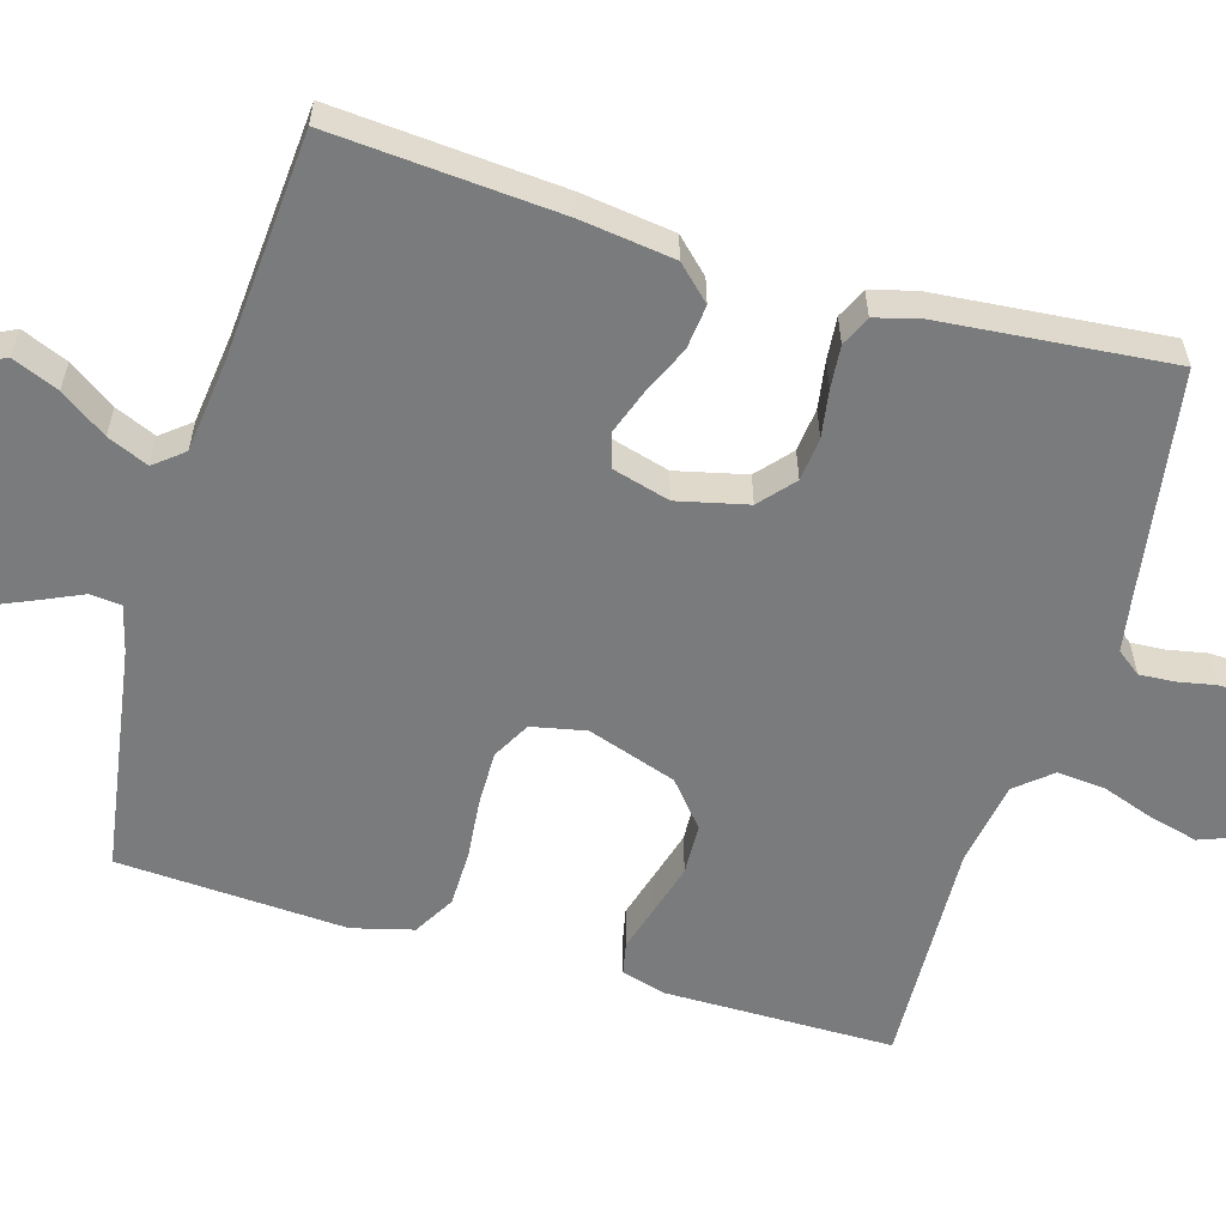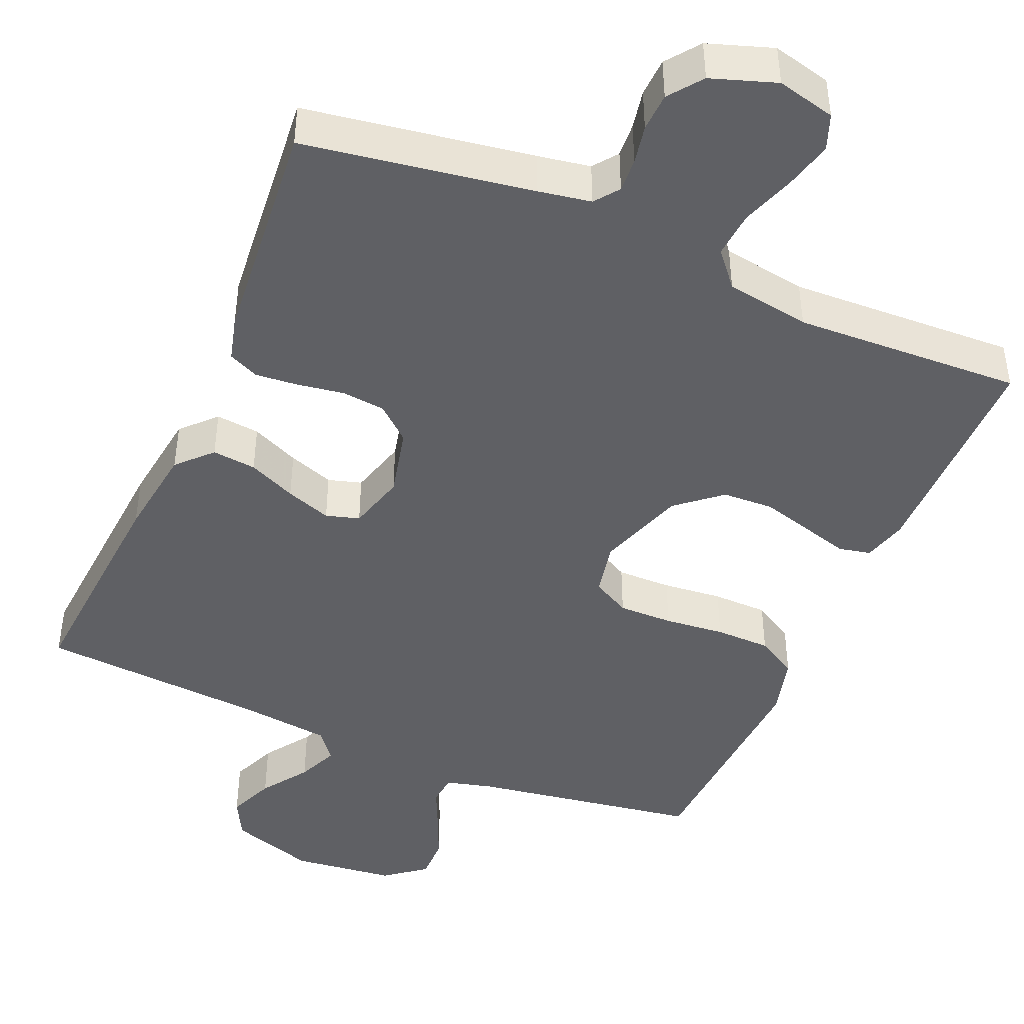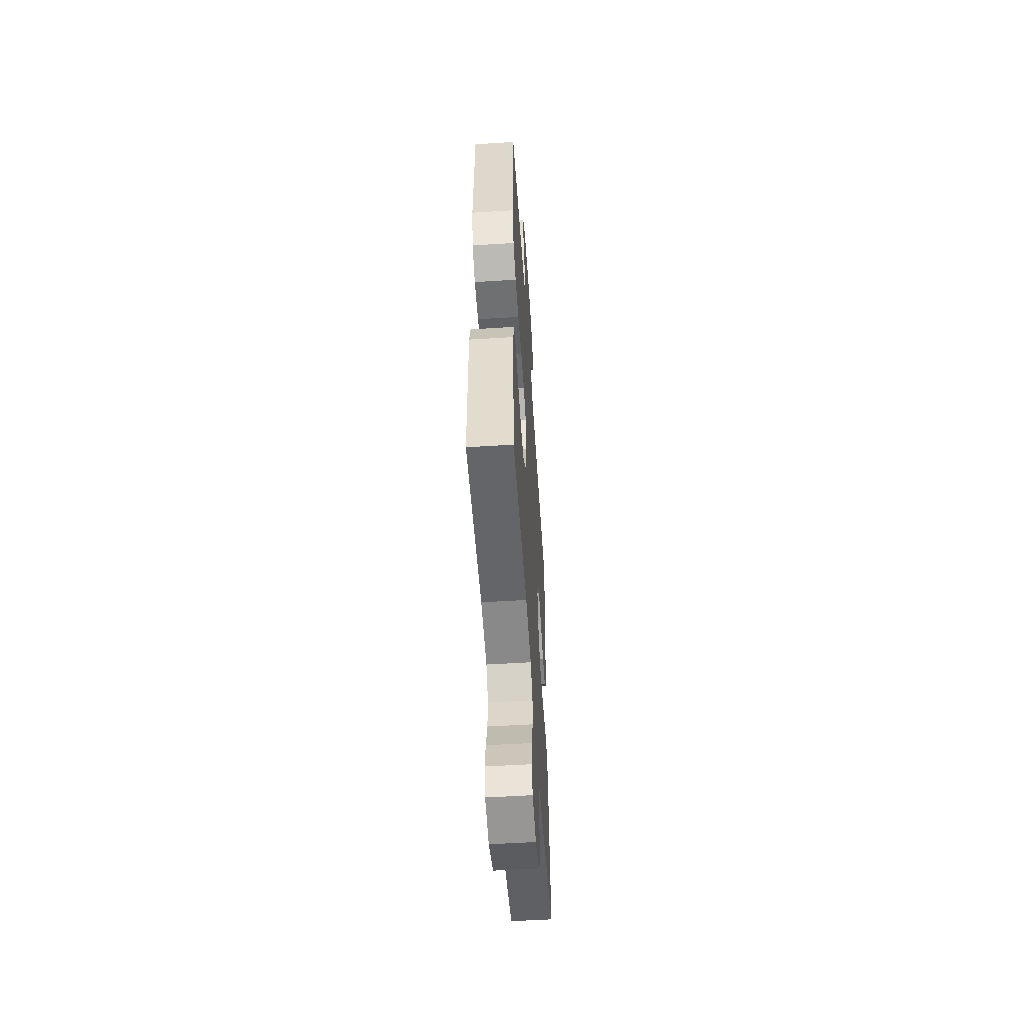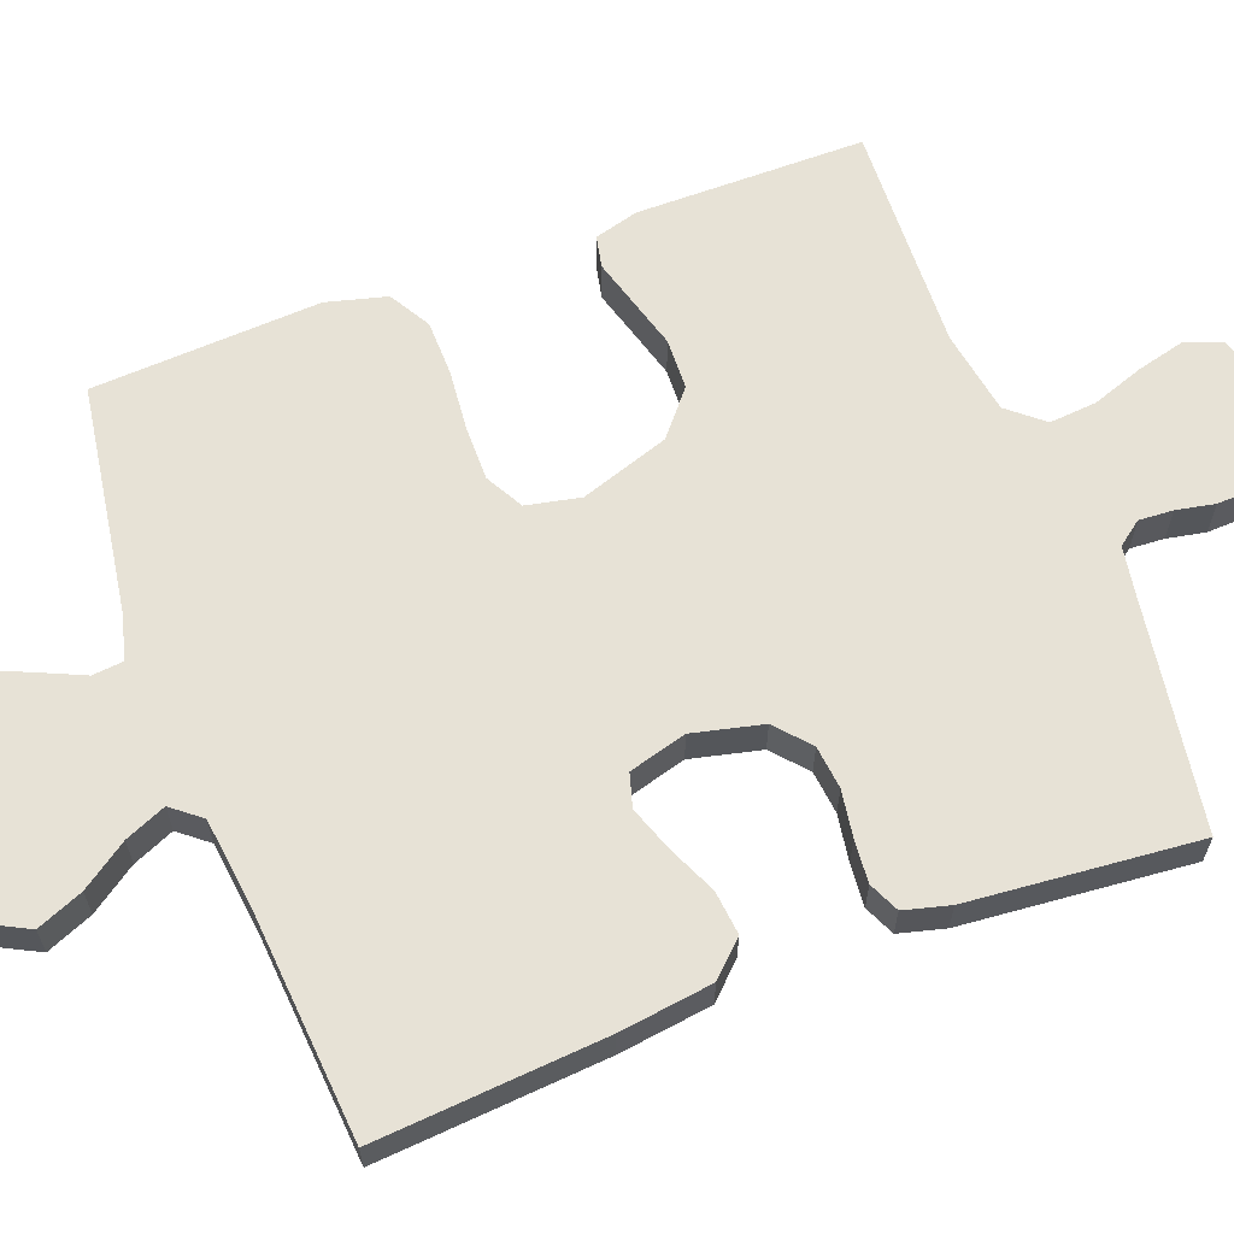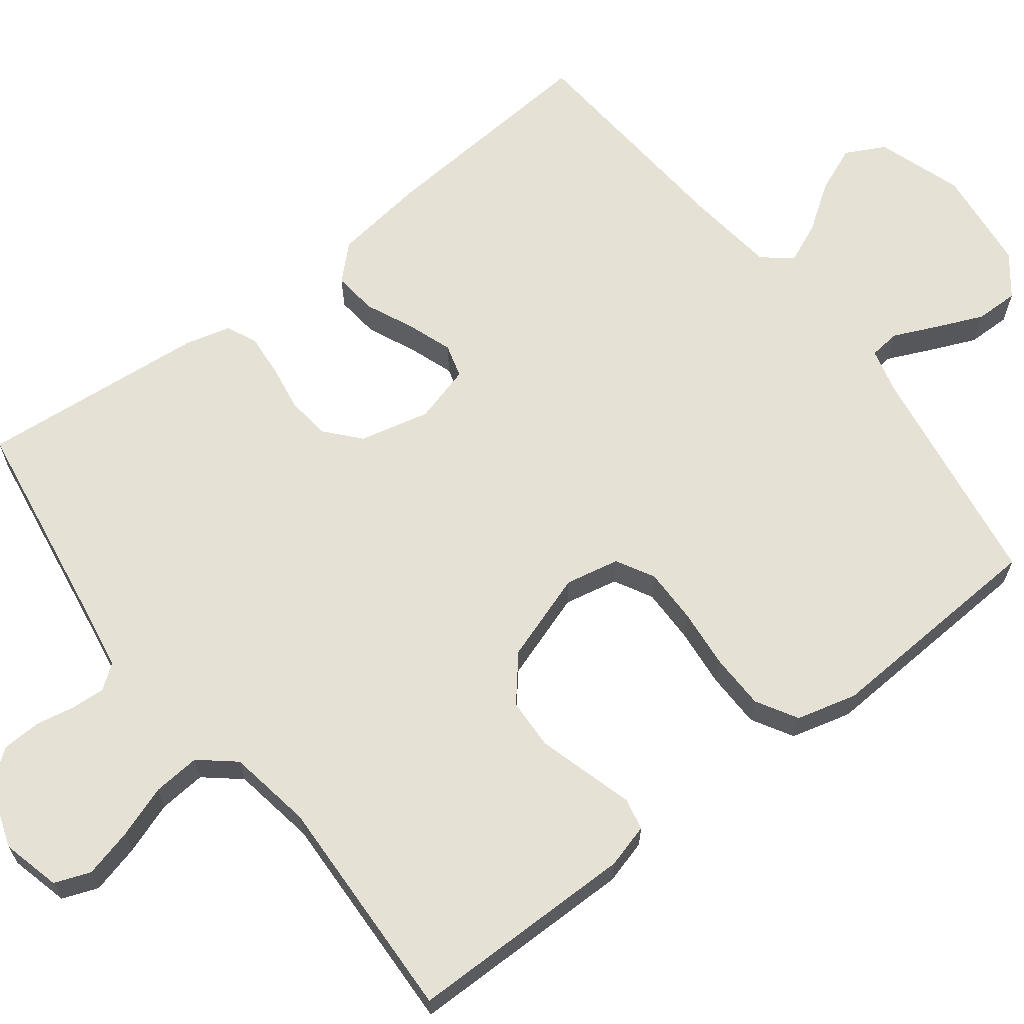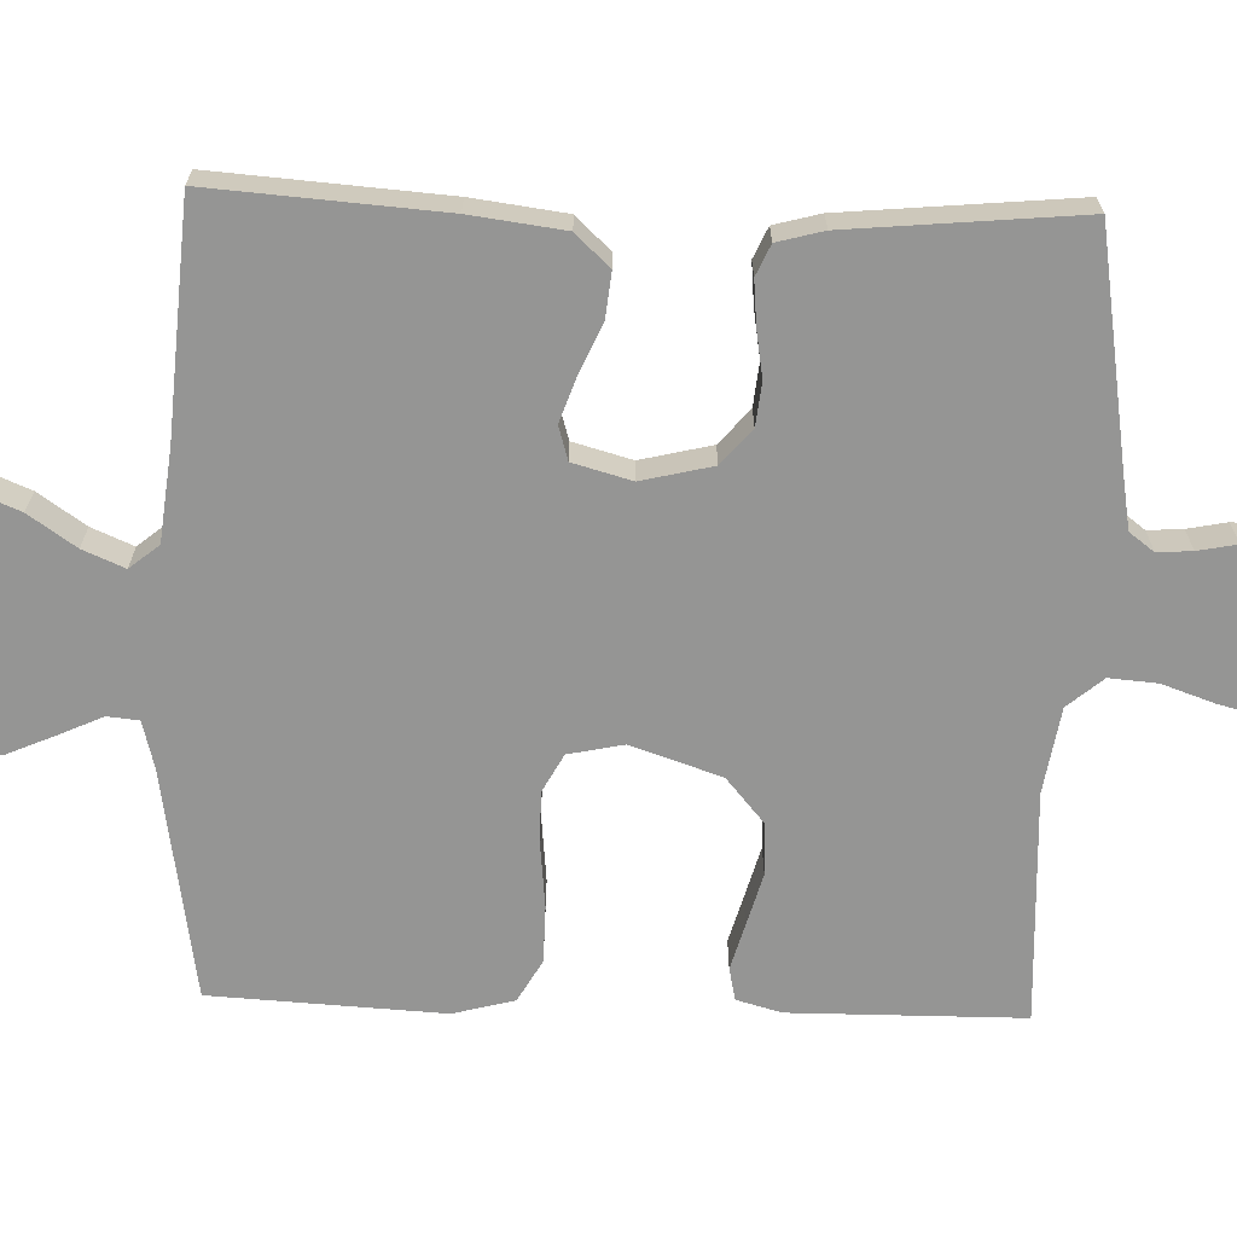
<metadata>
{"format":"obj","ext":"obj","renderer":"f3d","projection":"perspective","resolution":1024,"background":"white","views":[{"elev":-58.3,"azim":73.4,"up":"+Y"},{"elev":-44.5,"azim":156.7,"up":"+Y"},{"elev":-54.1,"azim":-86.2,"up":"+Z"},{"elev":63.1,"azim":69.1,"up":"+Y"},{"elev":65.1,"azim":-127.7,"up":"+Y"},{"elev":-67.4,"azim":88.2,"up":"+Y"}]}
</metadata>
<code>
v 0.5 0.07 0.5
v 0.478 0.07 0.2
v 0.462 0.07 0.078
v 0.42 0.07 0.034
v 0.362 0.07 0.04
v 0.299 0.07 0.068
v 0.239 0.07 0.089
v 0.195 0.07 0.076
v 0.174 0.07 0
v 0.196 0.07 -0.092
v 0.241 0.07 -0.131
v 0.298 0.07 -0.137
v 0.36 0.07 -0.127
v 0.416 0.07 -0.122
v 0.456 0.07 -0.14
v 0.472 0.07 -0.2
v 0.5 0.07 -0.5
v 0.2 0.07 -0.548
v 0.131 0.07 -0.56
v 0.107 0.07 -0.592
v 0.11 0.07 -0.637
v 0.12 0.07 -0.688
v 0.118 0.07 -0.739
v 0.085 0.07 -0.783
v 0 0.07 -0.812
v -0.077 0.07 -0.793
v -0.095 0.07 -0.746
v -0.079 0.07 -0.682
v -0.055 0.07 -0.613
v -0.05 0.07 -0.551
v -0.089 0.07 -0.505
v -0.2 0.07 -0.487
v -0.5 0.07 -0.5
v -0.502 0.07 -0.2
v -0.486 0.07 -0.142
v -0.444 0.07 -0.133
v -0.384 0.07 -0.15
v -0.316 0.07 -0.169
v -0.249 0.07 -0.166
v -0.191 0.07 -0.117
v -0.152 0.07 0
v -0.167 0.07 0.071
v -0.217 0.07 0.098
v -0.289 0.07 0.097
v -0.368 0.07 0.089
v -0.441 0.07 0.09
v -0.495 0.07 0.121
v -0.516 0.07 0.2
v -0.5 0.07 0.5
v -0.2 0.07 0.548
v -0.139 0.07 0.564
v -0.135 0.07 0.605
v -0.161 0.07 0.662
v -0.188 0.07 0.724
v -0.189 0.07 0.781
v -0.136 0.07 0.823
v 0 0.07 0.839
v 0.113 0.07 0.802
v 0.14 0.07 0.75
v 0.115 0.07 0.689
v 0.073 0.07 0.628
v 0.05 0.07 0.574
v 0.081 0.07 0.536
v 0.2 0.07 0.522
v 0.5 0 0.5
v 0.478 0 0.2
v 0.462 0 0.078
v 0.42 0 0.034
v 0.362 0 0.04
v 0.299 0 0.068
v 0.239 0 0.089
v 0.195 0 0.076
v 0.174 0 0
v 0.196 0 -0.092
v 0.241 0 -0.131
v 0.298 0 -0.137
v 0.36 0 -0.127
v 0.416 0 -0.122
v 0.456 0 -0.14
v 0.472 0 -0.2
v 0.5 0 -0.5
v 0.2 0 -0.548
v 0.131 0 -0.56
v 0.107 0 -0.592
v 0.11 0 -0.637
v 0.12 0 -0.688
v 0.118 0 -0.739
v 0.085 0 -0.783
v 0 0 -0.812
v -0.077 0 -0.793
v -0.095 0 -0.746
v -0.079 0 -0.682
v -0.055 0 -0.613
v -0.05 0 -0.551
v -0.089 0 -0.505
v -0.2 0 -0.487
v -0.5 0 -0.5
v -0.502 0 -0.2
v -0.486 0 -0.142
v -0.444 0 -0.133
v -0.384 0 -0.15
v -0.316 0 -0.169
v -0.249 0 -0.166
v -0.191 0 -0.117
v -0.152 0 0
v -0.167 0 0.071
v -0.217 0 0.098
v -0.289 0 0.097
v -0.368 0 0.089
v -0.441 0 0.09
v -0.495 0 0.121
v -0.516 0 0.2
v -0.5 0 0.5
v -0.2 0 0.548
v -0.139 0 0.564
v -0.135 0 0.605
v -0.161 0 0.662
v -0.188 0 0.724
v -0.189 0 0.781
v -0.136 0 0.823
v 0 0 0.839
v 0.113 0 0.802
v 0.14 0 0.75
v 0.115 0 0.689
v 0.073 0 0.628
v 0.05 0 0.574
v 0.081 0 0.536
v 0.2 0 0.522
f 59 60 61
f 58 59 61
f 57 58 61
f 56 57 61
f 55 56 61
f 54 55 61
f 53 54 61
f 52 53 61
f 51 52 61 62
f 50 51 62 63
f 50 63 64
f 49 50 64
f 48 49 64
f 47 48 64
f 46 47 64
f 45 46 64
f 44 45 64
f 35 36 37
f 34 35 37
f 33 34 37
f 32 33 37
f 31 32 37 38
f 30 31 38 39
f 27 28 29
f 26 27 29
f 25 26 29
f 24 25 29
f 23 24 29
f 22 23 29
f 21 22 29
f 20 21 29 30
f 30 39 40
f 20 30 40
f 19 20 40
f 16 17 18
f 15 16 18
f 14 15 18
f 13 14 18
f 12 13 18
f 18 19 40
f 12 18 40
f 11 12 40
f 4 5 6
f 3 4 6
f 2 3 6
f 1 2 6
f 64 1 6
f 64 6 7
f 43 44 64
f 64 7 8
f 43 64 8
f 42 43 8
f 41 42 8 9
f 10 11 40 41
f 9 10 41
f 125 124 123
f 125 123 122
f 125 122 121
f 125 121 120
f 125 120 119
f 125 119 118
f 125 118 117
f 125 117 116
f 126 125 116 115
f 127 126 115 114
f 128 127 114
f 128 114 113
f 128 113 112
f 128 112 111
f 128 111 110
f 128 110 109
f 128 109 108
f 101 100 99
f 101 99 98
f 101 98 97
f 101 97 96
f 102 101 96 95
f 103 102 95 94
f 93 92 91
f 93 91 90
f 93 90 89
f 93 89 88
f 93 88 87
f 93 87 86
f 93 86 85
f 94 93 85 84
f 104 103 94
f 104 94 84
f 104 84 83
f 82 81 80
f 82 80 79
f 82 79 78
f 82 78 77
f 82 77 76
f 104 83 82
f 104 82 76
f 104 76 75
f 70 69 68
f 70 68 67
f 70 67 66
f 70 66 65
f 70 65 128
f 71 70 128
f 128 108 107
f 72 71 128
f 72 128 107
f 72 107 106
f 73 72 106 105
f 105 104 75 74
f 105 74 73
f 1 65 66 2
f 2 66 67 3
f 3 67 68 4
f 4 68 69 5
f 5 69 70 6
f 6 70 71 7
f 7 71 72 8
f 8 72 73 9
f 9 73 74 10
f 10 74 75 11
f 11 75 76 12
f 12 76 77 13
f 13 77 78 14
f 14 78 79 15
f 15 79 80 16
f 16 80 81 17
f 17 81 82 18
f 18 82 83 19
f 19 83 84 20
f 20 84 85 21
f 21 85 86 22
f 22 86 87 23
f 23 87 88 24
f 24 88 89 25
f 25 89 90 26
f 26 90 91 27
f 27 91 92 28
f 28 92 93 29
f 29 93 94 30
f 30 94 95 31
f 31 95 96 32
f 32 96 97 33
f 33 97 98 34
f 34 98 99 35
f 35 99 100 36
f 36 100 101 37
f 37 101 102 38
f 38 102 103 39
f 39 103 104 40
f 40 104 105 41
f 41 105 106 42
f 42 106 107 43
f 43 107 108 44
f 44 108 109 45
f 45 109 110 46
f 46 110 111 47
f 47 111 112 48
f 48 112 113 49
f 49 113 114 50
f 50 114 115 51
f 51 115 116 52
f 52 116 117 53
f 53 117 118 54
f 54 118 119 55
f 55 119 120 56
f 56 120 121 57
f 57 121 122 58
f 58 122 123 59
f 59 123 124 60
f 60 124 125 61
f 61 125 126 62
f 62 126 127 63
f 63 127 128 64
f 64 128 65 1

</code>
